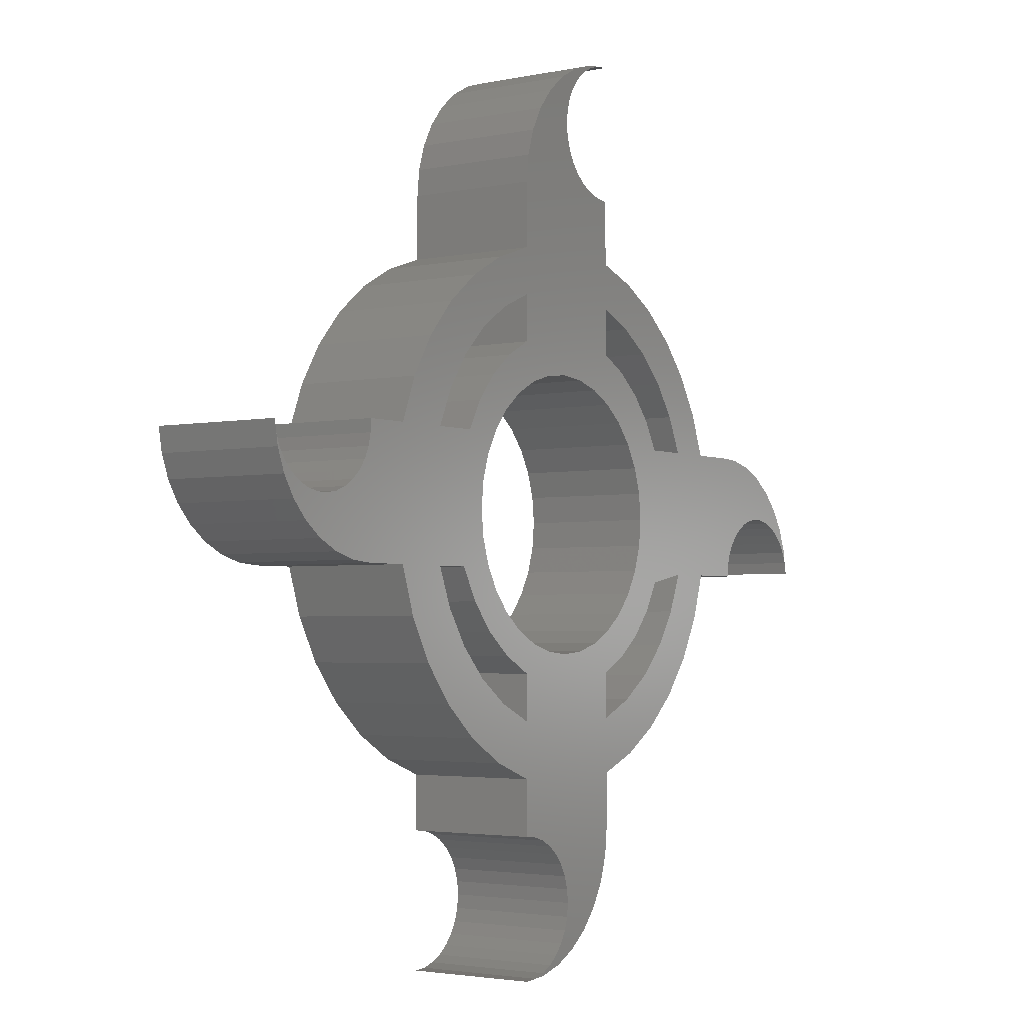
<metadata>
{"format":"stl","ext":"stl","renderer":"f3d","projection":"perspective","resolution":1024,"background":"white","views":[{"elev":-2.9,"azim":-54.2,"up":"+Y"}]}
</metadata>
<code>
# stl→obj: 408 verts, 832 faces
v -0.05592 0.1823 0
v -8.224e-05 0.1185 0
v -0.05592 0.1424 0
v -0.0814 0.1288 0
v 0.1173 0.02219 0
v 0.1113 0.1102 0
v 0.1297 0.08798 0
v 0.1105 0.04464 0
v 0.09941 0.06533 0
v 0.08453 0.08346 0
v 0.06639 0.09834 0
v -0.006176 -0.3654 0
v -0.0006478 -0.3551 0
v 0.01056 -0.3719 0
v -0.01013 -0.3829 0
v -0.01362 -0.3745 0
v -0.02268 -0.3819 0
v 0.01794 0.3886 0
v 0.02143 0.3802 0
v 0.01399 0.3711 0
v -0.2234 0.06266 0
v -0.2636 0.05169 0
v -0.2633 0.06266 0
v -0.1037 0.1105 0
v -0.06656 0.09834 0
v -0.08469 0.08346 0
v -0.09957 0.06533 0
v -0.1106 0.04464 0
v -0.1221 0.08815 0
v -0.08803 0.1683 0
v -0.09421 0.2095 0
v -0.06656 -0.1006 0
v -0.1085 -0.1016 0
v -0.08469 -0.08576 0
v -0.04587 -0.1117 0
v -0.08395 -0.1218 0
v -0.02343 -0.1185 0
v -0.05592 -0.2245 0
v -0.04425 -0.2735 0
v -0.05592 -0.2724 0
v -0.3731 0.04387 0
v -0.3692 0.03362 0
v -0.3715 0.03406 0
v -0.02088 0.3627 0
v -0.002743 0.3775 0
v -0.04681 0.3238 0
v -0.03576 0.3445 0
v -0.02343 0.1162 0
v -0.04587 0.1094 0
v -0.03303 -0.3875 0
v -0.03258 -0.3897 0
v -0.04425 -0.3909 0
v 0.04039 0.3954 0
v 0.05206 0.3965 0
v 0.04084 0.3931 0
v 0.0305 0.3876 0
v 0.04571 0.1094 0
v 0.02326 0.1162 0
v 0.08905 0.1286 0
v 0.02326 -0.1185 0
v 0.04571 -0.1117 0
v 0.08922 -0.1231 0
v 0.06143 -0.2957 0
v -0.0006478 -0.3093 0
v 0.06373 -0.2724 0
v 0.002757 -0.3439 0
v 0.04357 -0.3388 0
v 0.02869 -0.357 0
v 0.3447 0.03367 0
v 0.314 0.0053 0
v 0.3039 0.001853 0
v 0.2233 -0.04901 0
v 0.2721 -0.03842 0
v 0.2711 -0.04901 0
v 0.3638 -0.007046 0
v 0.3552 -0.0008184 0
v 0.3713 -0.001529 0
v 0.3711 -0.0148 0
v 0.379 -0.0223 0
v 0.3768 -0.02379 0
v 0.3807 -0.03371 0
v 0.1834 -0.04901 0
v 0.3269 0.04678 0
v 0.2947 -0.003443 0
v 0.2866 -0.01039 0
v 0.28 -0.01875 0
v 0.2752 -0.02821 0
v 0.2111 -0.08856 0
v 0.1703 -0.08286 0
v 0.1196 -0.001151 0
v 0.1299 -0.08247 0
v 0.1173 -0.02449 0
v -0.05592 0.2222 0
v -0.05592 0.278 0
v 0.1116 -0.1048 0
v 0.06639 -0.1006 0
v 0.08453 -0.08576 0
v 0.09941 -0.06763 0
v 0.1105 -0.04694 0
v -0.05362 0.3014 0
v 0.00846 0.3608 0
v 0.005056 0.3495 0
v 0.003906 0.3379 0
v -0.1174 -0.02449 0
v -0.1106 -0.04694 0
v -0.1287 -0.07704 0
v -0.1437 -0.04901 0
v -0.1756 -0.04901 0
v -0.2234 -0.04901 0
v -0.2633 -0.04901 0
v -0.2842 -0.04706 0
v -0.3043 -0.04127 0
v -0.3229 -0.03184 0
v -0.3395 -0.0191 0
v -0.3535 -0.00349 0
v -0.1197 -0.001151 0
v -0.1174 0.02219 0
v -0.2848 0.01446 0
v -0.2769 0.02201 0
v -0.2705 0.03097 0
v -0.266 0.04099 0
v -0.1756 0.06266 0
v -0.1357 0.06266 0
v -8.224e-05 -0.1208 0
v 0.06373 -0.1368 0
v 0.06373 -0.1766 0
v 0.06373 -0.2245 0
v -0.006176 -0.299 0
v -0.01362 -0.2899 0
v -0.02268 -0.2825 0
v -0.03303 -0.2769 0
v -0.05592 -0.1766 0
v -0.05592 -0.1368 0
v -0.3152 0.002837 0
v -0.3044 0.004688 0
v -0.2941 0.008614 0
v -0.3643 0.01444 0
v -0.3634 0.02434 0
v -0.3558 0.01637 0
v -0.3469 0.01003 0
v -0.3368 0.005561 0
v -0.3261 0.003132 0
v 0.005056 0.3262 0
v 0.00846 0.315 0
v 0.01399 0.3046 0
v 0.02143 0.2956 0
v 0.0305 0.2881 0
v 0.04084 0.2826 0
v 0.05206 0.2792 0
v 0.06373 0.278 0
v 0.06373 0.2222 0
v 0.06373 0.1823 0
v 0.06373 0.1424 0
v 0.1435 -0.05699 0
v 0.1435 0.06266 0
v 0.1834 0.06266 0
v 0.2233 0.06266 0
v 0.2632 0.06266 0
v 0.2853 0.06155 0
v 0.3068 0.05619 0
v 0.3597 0.01737 0
v 0.3455 0.003657 0
v 0.3352 0.006219 0
v 0.3246 0.006773 0
v 0.1672 -0.1583 0
v 0.1368 -0.1864 0
v 0.1261 -0.1401 0
v 0.1019 -0.2087 0
v 0.09666 -0.1614 0
v 0.1645 0.1635 0
v 0.1248 0.1485 0
v 0.1345 0.1887 0
v 0.09585 0.1683 0
v 0.1005 0.2085 0
v -0.164 -0.1599 0
v -0.1183 -0.1401 0
v -0.132 -0.1879 0
v -0.08885 -0.1614 0
v -0.09563 -0.2096 0
v -0.09957 -0.06763 0
v -0.1612 0.1651 0
v -0.1297 0.1902 0
v -0.117 0.1485 0
v -0.1624 -0.08286 0
v -0.2104 -0.08937 0
v -0.1431 -0.1136 0
v -0.1904 -0.1268 0
v -0.2088 0.1003 0
v -0.1615 0.09478 0
v -0.1879 0.1348 0
v -0.1418 0.1237 0
v 0.003906 -0.3322 0
v 0.002757 -0.3205 0
v 0.05463 -0.3182 0
v 0.1898 0.1334 0
v 0.1496 0.1237 0
v 0.2096 0.09948 0
v 0.1693 0.09478 0
v 0.1922 -0.1254 0
v 0.1509 -0.1136 0
v -0.05592 0.1424 0.1172
v -8.224e-05 0.1185 0.1172
v -0.05592 0.1823 0.1172
v -0.0814 0.1288 0.1172
v 0.1297 0.08798 0.1172
v 0.1113 0.1102 0.1172
v 0.1173 0.02219 0.1172
v 0.1105 0.04464 0.1172
v 0.09941 0.06533 0.1172
v 0.08453 0.08346 0.1172
v 0.06639 0.09834 0.1172
v 0.01056 -0.3719 0.1172
v -0.0006478 -0.3551 0.1172
v -0.006176 -0.3654 0.1172
v -0.01013 -0.3829 0.1172
v -0.01362 -0.3745 0.1172
v -0.02268 -0.3819 0.1172
v 0.01399 0.3711 0.1172
v 0.02143 0.3802 0.1172
v 0.01794 0.3886 0.1172
v -0.2633 0.06266 0.1172
v -0.2636 0.05169 0.1172
v -0.2234 0.06266 0.1172
v -0.08469 0.08346 0.1172
v -0.06656 0.09834 0.1172
v -0.1037 0.1105 0.1172
v -0.09957 0.06533 0.1172
v -0.1106 0.04464 0.1172
v -0.1221 0.08815 0.1172
v -0.09421 0.2095 0.1172
v -0.08803 0.1683 0.1172
v -0.08469 -0.08576 0.1172
v -0.1085 -0.1016 0.1172
v -0.06656 -0.1006 0.1172
v -0.04587 -0.1117 0.1172
v -0.08395 -0.1218 0.1172
v -0.02343 -0.1185 0.1172
v -0.05592 -0.2724 0.1172
v -0.04425 -0.2735 0.1172
v -0.05592 -0.2245 0.1172
v -0.3715 0.03406 0.1172
v -0.3692 0.03362 0.1172
v -0.3731 0.04387 0.1172
v -0.04681 0.3238 0.1172
v -0.002743 0.3775 0.1172
v -0.02088 0.3627 0.1172
v -0.03576 0.3445 0.1172
v -0.02343 0.1162 0.1172
v -0.04587 0.1094 0.1172
v -0.03303 -0.3875 0.1172
v -0.03258 -0.3897 0.1172
v -0.04425 -0.3909 0.1172
v 0.04084 0.3931 0.1172
v 0.05206 0.3965 0.1172
v 0.04039 0.3954 0.1172
v 0.0305 0.3876 0.1172
v 0.08905 0.1286 0.1172
v 0.02326 0.1162 0.1172
v 0.04571 0.1094 0.1172
v 0.08922 -0.1231 0.1172
v 0.04571 -0.1117 0.1172
v 0.02326 -0.1185 0.1172
v 0.06373 -0.2724 0.1172
v -0.0006478 -0.3093 0.1172
v 0.06143 -0.2957 0.1172
v 0.02869 -0.357 0.1172
v 0.04357 -0.3388 0.1172
v 0.002757 -0.3439 0.1172
v 0.3039 0.001853 0.1172
v 0.314 0.0053 0.1172
v 0.3447 0.03367 0.1172
v 0.2711 -0.04901 0.1172
v 0.2721 -0.03842 0.1172
v 0.2233 -0.04901 0.1172
v 0.3713 -0.001529 0.1172
v 0.3552 -0.0008184 0.1172
v 0.3638 -0.007046 0.1172
v 0.3711 -0.0148 0.1172
v 0.379 -0.0223 0.1172
v 0.3768 -0.02379 0.1172
v 0.3807 -0.03371 0.1172
v 0.1834 -0.04901 0.1172
v 0.1703 -0.08286 0.1172
v 0.2111 -0.08856 0.1172
v 0.2752 -0.02821 0.1172
v 0.28 -0.01875 0.1172
v 0.2866 -0.01039 0.1172
v 0.2947 -0.003443 0.1172
v 0.3269 0.04678 0.1172
v 0.1196 -0.001151 0.1172
v 0.1173 -0.02449 0.1172
v 0.1299 -0.08247 0.1172
v -0.05592 0.2222 0.1172
v -0.05592 0.278 0.1172
v 0.1116 -0.1048 0.1172
v 0.1105 -0.04694 0.1172
v 0.09941 -0.06763 0.1172
v 0.08453 -0.08576 0.1172
v 0.06639 -0.1006 0.1172
v -0.05362 0.3014 0.1172
v 0.003906 0.3379 0.1172
v 0.005056 0.3495 0.1172
v 0.00846 0.3608 0.1172
v -0.1174 -0.02449 0.1172
v -0.1197 -0.001151 0.1172
v -0.3535 -0.00349 0.1172
v -0.3395 -0.0191 0.1172
v -0.3229 -0.03184 0.1172
v -0.3043 -0.04127 0.1172
v -0.2842 -0.04706 0.1172
v -0.2633 -0.04901 0.1172
v -0.2234 -0.04901 0.1172
v -0.1756 -0.04901 0.1172
v -0.1437 -0.04901 0.1172
v -0.1287 -0.07704 0.1172
v -0.1106 -0.04694 0.1172
v -0.1174 0.02219 0.1172
v -0.1357 0.06266 0.1172
v -0.1756 0.06266 0.1172
v -0.266 0.04099 0.1172
v -0.2705 0.03097 0.1172
v -0.2769 0.02201 0.1172
v -0.2848 0.01446 0.1172
v -8.224e-05 -0.1208 0.1172
v -0.05592 -0.1368 0.1172
v -0.05592 -0.1766 0.1172
v -0.03303 -0.2769 0.1172
v -0.02268 -0.2825 0.1172
v -0.01362 -0.2899 0.1172
v -0.006176 -0.299 0.1172
v 0.06373 -0.2245 0.1172
v 0.06373 -0.1766 0.1172
v 0.06373 -0.1368 0.1172
v -0.2941 0.008614 0.1172
v -0.3044 0.004688 0.1172
v -0.3152 0.002837 0.1172
v -0.3643 0.01444 0.1172
v -0.3469 0.01003 0.1172
v -0.3558 0.01637 0.1172
v -0.3634 0.02434 0.1172
v -0.3261 0.003132 0.1172
v -0.3368 0.005561 0.1172
v 0.06373 0.1424 0.1172
v 0.06373 0.1823 0.1172
v 0.06373 0.2222 0.1172
v 0.06373 0.278 0.1172
v 0.05206 0.2792 0.1172
v 0.04084 0.2826 0.1172
v 0.0305 0.2881 0.1172
v 0.02143 0.2956 0.1172
v 0.01399 0.3046 0.1172
v 0.00846 0.315 0.1172
v 0.005056 0.3262 0.1172
v 0.1435 -0.05699 0.1172
v 0.3068 0.05619 0.1172
v 0.2853 0.06155 0.1172
v 0.2632 0.06266 0.1172
v 0.2233 0.06266 0.1172
v 0.1834 0.06266 0.1172
v 0.1435 0.06266 0.1172
v 0.3597 0.01737 0.1172
v 0.3246 0.006773 0.1172
v 0.3352 0.006219 0.1172
v 0.3455 0.003657 0.1172
v 0.09666 -0.1614 0.1172
v 0.1019 -0.2087 0.1172
v 0.1261 -0.1401 0.1172
v 0.1368 -0.1864 0.1172
v 0.1672 -0.1583 0.1172
v 0.1005 0.2085 0.1172
v 0.09585 0.1683 0.1172
v 0.1345 0.1887 0.1172
v 0.1248 0.1485 0.1172
v 0.1645 0.1635 0.1172
v -0.09563 -0.2096 0.1172
v -0.08885 -0.1614 0.1172
v -0.132 -0.1879 0.1172
v -0.1183 -0.1401 0.1172
v -0.164 -0.1599 0.1172
v -0.09957 -0.06763 0.1172
v -0.117 0.1485 0.1172
v -0.1297 0.1902 0.1172
v -0.1612 0.1651 0.1172
v -0.1624 -0.08286 0.1172
v -0.2104 -0.08937 0.1172
v -0.1431 -0.1136 0.1172
v -0.1904 -0.1268 0.1172
v -0.2088 0.1003 0.1172
v -0.1615 0.09478 0.1172
v -0.1879 0.1348 0.1172
v -0.1418 0.1237 0.1172
v 0.05463 -0.3182 0.1172
v 0.002757 -0.3205 0.1172
v 0.003906 -0.3322 0.1172
v 0.1898 0.1334 0.1172
v 0.1496 0.1237 0.1172
v 0.2096 0.09948 0.1172
v 0.1693 0.09478 0.1172
v 0.1922 -0.1254 0.1172
v 0.1509 -0.1136 0.1172
v 0.3826 -0.04418 0
v 0.3826 -0.04418 0.1172
v -0.05592 -0.392 0.1172
v -0.05592 -0.392 0
v -0.375 0.05469 0.1172
v -0.375 0.05469 0
v 0.06373 0.3977 0.1172
v 0.06373 0.3977 0
f 1 2 3
f 2 4 3
f 5 6 7
f 8 6 5
f 9 6 8
f 6 9 10
f 10 11 6
f 12 13 14
f 15 12 14
f 15 16 12
f 17 16 15
f 18 19 20
f 21 22 23
f 24 25 26
f 24 26 27
f 28 24 27
f 28 29 24
f 30 31 1
f 32 33 34
f 33 32 35
f 35 36 33
f 36 35 37
f 38 39 40
f 41 42 43
f 44 45 46
f 47 44 46
f 4 2 48
f 48 24 4
f 49 24 48
f 49 25 24
f 50 17 15
f 51 50 15
f 51 52 50
f 53 54 55
f 55 18 53
f 56 18 55
f 18 56 19
f 57 58 59
f 6 57 59
f 57 6 11
f 60 61 62
f 63 64 65
f 66 67 68
f 13 66 68
f 68 14 13
f 69 70 71
f 72 73 74
f 75 76 77
f 78 75 77
f 79 78 77
f 79 80 78
f 81 80 79
f 82 83 69
f 82 69 71
f 82 71 84
f 82 84 85
f 82 85 86
f 82 86 87
f 82 87 73
f 82 73 72
f 82 72 88
f 82 88 89
f 90 5 7
f 90 7 91
f 90 91 92
f 93 94 2
f 93 2 1
f 93 1 31
f 95 62 61
f 95 61 96
f 95 96 97
f 95 97 98
f 95 98 99
f 95 99 92
f 95 92 91
f 2 94 100
f 2 100 46
f 2 46 45
f 45 18 20
f 45 20 101
f 45 101 102
f 45 102 103
f 45 103 2
f 104 105 106
f 104 106 107
f 104 107 108
f 104 108 109
f 104 109 110
f 104 110 111
f 104 111 112
f 104 112 113
f 104 113 114
f 104 114 115
f 104 115 116
f 117 116 118
f 117 118 119
f 117 119 120
f 117 120 121
f 117 121 22
f 117 22 21
f 117 21 122
f 117 122 123
f 117 123 29
f 117 29 28
f 124 60 62
f 124 62 125
f 124 125 126
f 124 126 127
f 124 127 65
f 124 65 64
f 124 64 128
f 124 128 129
f 124 129 130
f 124 130 131
f 124 131 39
f 124 39 38
f 124 38 132
f 124 132 133
f 124 133 36
f 124 36 37
f 116 115 134
f 116 134 135
f 116 135 136
f 116 136 118
f 137 43 42
f 137 42 138
f 137 138 139
f 137 139 140
f 137 140 115
f 115 140 141
f 115 141 142
f 115 142 134
f 2 103 143
f 2 143 144
f 2 144 145
f 2 145 146
f 2 146 147
f 2 147 148
f 2 148 149
f 2 149 150
f 2 150 151
f 2 151 152
f 2 152 153
f 2 153 59
f 2 59 58
f 154 91 7
f 154 7 155
f 154 155 156
f 154 156 157
f 154 157 158
f 154 158 159
f 154 159 160
f 154 160 83
f 154 83 82
f 161 77 76
f 161 76 162
f 161 162 163
f 161 163 164
f 161 164 70
f 161 70 69
f 165 166 167
f 167 166 168
f 167 168 169
f 169 168 127
f 169 127 126
f 170 171 172
f 172 171 173
f 172 173 174
f 174 173 152
f 174 152 151
f 175 176 177
f 177 176 178
f 177 178 179
f 179 178 132
f 179 132 38
f 34 33 180
f 180 33 106
f 180 106 105
f 181 182 183
f 183 182 31
f 183 31 30
f 184 109 108
f 109 184 185
f 185 184 186
f 185 186 187
f 187 186 176
f 187 176 175
f 188 122 21
f 122 188 189
f 189 188 190
f 189 190 191
f 191 190 181
f 191 181 183
f 66 192 67
f 67 192 193
f 67 193 194
f 194 193 64
f 194 64 63
f 195 171 170
f 171 195 196
f 196 195 197
f 196 197 198
f 198 197 157
f 198 157 156
f 88 199 89
f 89 199 200
f 199 165 200
f 200 165 167
f 201 202 203
f 201 204 202
f 205 206 207
f 207 206 208
f 208 206 209
f 210 209 206
f 206 211 210
f 212 213 214
f 212 214 215
f 214 216 215
f 215 216 217
f 218 219 220
f 221 222 223
f 224 225 226
f 227 224 226
f 227 226 228
f 226 229 228
f 203 230 231
f 232 233 234
f 235 234 233
f 233 236 235
f 237 235 236
f 238 239 240
f 241 242 243
f 244 245 246
f 244 246 247
f 248 202 204
f 204 226 248
f 248 226 249
f 226 225 249
f 215 217 250
f 215 250 251
f 250 252 251
f 253 254 255
f 255 220 253
f 253 220 256
f 219 256 220
f 257 258 259
f 257 259 206
f 211 206 259
f 260 261 262
f 263 264 265
f 266 267 268
f 266 268 213
f 213 212 266
f 269 270 271
f 272 273 274
f 275 276 277
f 275 277 278
f 275 278 279
f 278 280 279
f 279 280 281
f 282 283 284
f 282 284 274
f 282 274 273
f 282 273 285
f 282 285 286
f 282 286 287
f 282 287 288
f 282 288 269
f 282 269 271
f 282 271 289
f 290 291 292
f 290 292 205
f 290 205 207
f 293 230 203
f 293 203 202
f 293 202 294
f 295 292 291
f 295 291 296
f 295 296 297
f 295 297 298
f 295 298 299
f 295 299 261
f 295 261 260
f 202 245 244
f 202 244 300
f 202 300 294
f 245 202 301
f 245 301 302
f 245 302 303
f 245 303 218
f 245 218 220
f 304 305 306
f 304 306 307
f 304 307 308
f 304 308 309
f 304 309 310
f 304 310 311
f 304 311 312
f 304 312 313
f 304 313 314
f 304 314 315
f 304 315 316
f 317 228 229
f 317 229 318
f 317 318 319
f 317 319 223
f 317 223 222
f 317 222 320
f 317 320 321
f 317 321 322
f 317 322 323
f 317 323 305
f 324 237 236
f 324 236 325
f 324 325 326
f 324 326 240
f 324 240 239
f 324 239 327
f 324 327 328
f 324 328 329
f 324 329 330
f 324 330 264
f 324 264 263
f 324 263 331
f 324 331 332
f 324 332 333
f 324 333 260
f 324 260 262
f 305 323 334
f 305 334 335
f 305 335 336
f 305 336 306
f 337 306 338
f 337 338 339
f 337 339 340
f 337 340 242
f 337 242 241
f 306 336 341
f 306 341 342
f 306 342 338
f 202 258 257
f 202 257 343
f 202 343 344
f 202 344 345
f 202 345 346
f 202 346 347
f 202 347 348
f 202 348 349
f 202 349 350
f 202 350 351
f 202 351 352
f 202 352 353
f 202 353 301
f 354 282 289
f 354 289 355
f 354 355 356
f 354 356 357
f 354 357 358
f 354 358 359
f 354 359 360
f 354 360 205
f 354 205 292
f 361 271 270
f 361 270 362
f 361 362 363
f 361 363 364
f 361 364 276
f 361 276 275
f 332 331 365
f 365 331 366
f 365 366 367
f 367 366 368
f 367 368 369
f 345 344 370
f 370 344 371
f 370 371 372
f 372 371 373
f 372 373 374
f 240 326 375
f 375 326 376
f 375 376 377
f 377 376 378
f 377 378 379
f 316 315 380
f 380 315 233
f 380 233 232
f 231 230 381
f 381 230 382
f 381 382 383
f 313 312 384
f 384 312 385
f 384 385 386
f 386 385 387
f 386 387 378
f 378 387 379
f 223 319 388
f 388 319 389
f 388 389 390
f 390 389 391
f 390 391 383
f 383 391 381
f 265 264 392
f 392 264 393
f 392 393 267
f 267 393 394
f 267 394 268
f 374 373 395
f 395 373 396
f 395 396 397
f 397 396 398
f 397 398 358
f 358 398 359
f 284 283 399
f 399 283 400
f 399 400 369
f 369 400 367
f 359 156 360
f 360 156 155
f 171 371 173
f 173 371 344
f 173 344 152
f 371 171 373
f 373 171 196
f 373 196 396
f 396 196 198
f 396 198 398
f 398 198 156
f 398 156 359
f 343 153 344
f 344 153 152
f 153 343 59
f 59 343 257
f 59 257 6
f 6 257 206
f 6 206 7
f 7 206 205
f 7 205 155
f 155 205 360
f 200 283 89
f 89 283 282
f 89 282 82
f 283 200 400
f 400 200 167
f 400 167 367
f 367 167 169
f 367 169 365
f 365 169 126
f 365 126 332
f 82 282 154
f 154 282 354
f 154 354 91
f 91 354 292
f 91 292 95
f 95 292 295
f 95 295 62
f 62 295 260
f 62 260 125
f 125 260 333
f 332 126 333
f 333 126 125
f 318 123 319
f 319 123 122
f 123 318 29
f 29 318 229
f 29 229 24
f 24 229 226
f 24 226 4
f 4 226 204
f 4 204 3
f 3 204 201
f 203 1 201
f 201 1 3
f 191 389 189
f 189 389 319
f 189 319 122
f 389 191 391
f 391 191 183
f 391 183 381
f 381 183 30
f 381 30 231
f 231 30 1
f 231 1 203
f 176 376 178
f 178 376 326
f 178 326 132
f 376 176 378
f 378 176 186
f 378 186 386
f 386 186 184
f 386 184 384
f 384 184 108
f 384 108 313
f 325 133 326
f 326 133 132
f 133 325 36
f 36 325 236
f 36 236 33
f 33 236 233
f 33 233 106
f 106 233 315
f 106 315 107
f 107 315 314
f 313 108 314
f 314 108 107
f 2 248 48
f 48 248 249
f 48 249 49
f 49 249 225
f 49 225 25
f 25 225 224
f 25 224 26
f 26 224 227
f 26 227 27
f 27 227 228
f 27 228 28
f 28 228 317
f 28 317 117
f 117 317 305
f 117 305 116
f 248 2 202
f 202 2 58
f 202 58 258
f 258 58 57
f 258 57 259
f 259 57 11
f 259 11 211
f 211 11 10
f 211 10 210
f 210 10 9
f 210 9 209
f 209 9 8
f 209 8 208
f 208 8 5
f 208 5 207
f 207 5 90
f 207 90 290
f 124 262 60
f 60 262 261
f 60 261 61
f 61 261 299
f 61 299 96
f 96 299 298
f 96 298 97
f 97 298 297
f 97 297 98
f 98 297 296
f 98 296 99
f 99 296 291
f 99 291 92
f 92 291 290
f 92 290 90
f 262 124 324
f 324 124 37
f 324 37 237
f 237 37 35
f 237 35 235
f 235 35 32
f 235 32 234
f 234 32 34
f 234 34 232
f 232 34 180
f 232 180 380
f 380 180 105
f 380 105 316
f 316 105 104
f 316 104 304
f 304 104 116
f 304 116 305
f 164 270 70
f 70 270 269
f 70 269 71
f 71 269 288
f 71 288 84
f 84 288 287
f 84 287 85
f 85 287 286
f 85 286 86
f 86 286 285
f 86 285 87
f 87 285 273
f 87 273 73
f 73 273 272
f 73 272 74
f 270 164 362
f 362 164 163
f 362 163 363
f 363 163 162
f 363 162 364
f 364 162 76
f 364 76 276
f 276 76 75
f 276 75 277
f 277 75 78
f 277 78 278
f 278 78 80
f 278 80 280
f 280 80 81
f 280 81 281
f 281 81 401
f 281 401 402
f 274 72 272
f 272 72 74
f 72 274 88
f 88 274 284
f 88 284 199
f 199 284 399
f 199 399 165
f 165 399 369
f 165 369 166
f 166 369 368
f 166 368 168
f 168 368 366
f 168 366 127
f 127 366 331
f 263 65 331
f 331 65 127
f 52 252 403
f 52 403 404
f 252 52 251
f 251 52 51
f 65 263 63
f 63 263 265
f 63 265 194
f 194 265 392
f 194 392 67
f 67 392 267
f 67 267 68
f 68 267 266
f 68 266 14
f 14 266 212
f 14 212 15
f 15 212 215
f 15 215 51
f 51 215 251
f 192 393 193
f 193 393 264
f 193 264 64
f 64 264 330
f 64 330 128
f 128 330 329
f 128 329 129
f 129 329 328
f 129 328 130
f 130 328 327
f 130 327 131
f 131 327 239
f 131 239 39
f 39 239 238
f 39 238 40
f 393 192 394
f 394 192 66
f 394 66 268
f 268 66 13
f 268 13 213
f 213 13 12
f 213 12 214
f 214 12 16
f 214 16 216
f 216 16 17
f 216 17 217
f 217 17 50
f 217 50 250
f 250 50 52
f 250 52 252
f 252 52 404
f 252 404 403
f 240 38 238
f 238 38 40
f 38 240 179
f 179 240 375
f 179 375 177
f 177 375 377
f 177 377 175
f 175 377 379
f 175 379 187
f 187 379 387
f 187 387 185
f 185 387 385
f 185 385 109
f 109 385 312
f 311 110 312
f 312 110 109
f 41 243 405
f 41 405 406
f 243 41 241
f 241 41 43
f 110 311 111
f 111 311 310
f 111 310 112
f 112 310 309
f 112 309 113
f 113 309 308
f 113 308 114
f 114 308 307
f 114 307 115
f 115 307 306
f 115 306 137
f 137 306 337
f 137 337 43
f 43 337 241
f 134 335 135
f 135 335 334
f 135 334 136
f 136 334 323
f 136 323 118
f 118 323 322
f 118 322 119
f 119 322 321
f 119 321 120
f 120 321 320
f 120 320 121
f 121 320 222
f 121 222 22
f 22 222 221
f 22 221 23
f 335 134 336
f 336 134 142
f 336 142 341
f 341 142 141
f 341 141 342
f 342 141 140
f 342 140 338
f 338 140 139
f 338 139 339
f 339 139 138
f 339 138 340
f 340 138 42
f 340 42 242
f 242 42 41
f 242 41 243
f 243 41 406
f 243 406 405
f 223 21 221
f 221 21 23
f 21 223 188
f 188 223 388
f 188 388 190
f 190 388 390
f 190 390 181
f 181 390 383
f 181 383 182
f 182 383 382
f 182 382 31
f 31 382 230
f 31 230 93
f 93 230 293
f 294 94 293
f 293 94 93
f 54 254 407
f 54 407 408
f 254 54 255
f 255 54 53
f 94 294 100
f 100 294 300
f 100 300 46
f 46 300 244
f 46 244 47
f 47 244 247
f 47 247 44
f 44 247 246
f 44 246 45
f 45 246 245
f 45 245 18
f 18 245 220
f 18 220 53
f 53 220 255
f 103 353 143
f 143 353 352
f 143 352 144
f 144 352 351
f 144 351 145
f 145 351 350
f 145 350 146
f 146 350 349
f 146 349 147
f 147 349 348
f 147 348 148
f 148 348 347
f 148 347 149
f 149 347 346
f 149 346 150
f 353 103 301
f 301 103 102
f 301 102 302
f 302 102 101
f 302 101 303
f 303 101 20
f 303 20 218
f 218 20 19
f 218 19 219
f 219 19 56
f 219 56 256
f 256 56 55
f 256 55 253
f 253 55 54
f 253 54 254
f 254 54 408
f 254 408 407
f 345 151 346
f 346 151 150
f 151 345 174
f 174 345 370
f 174 370 172
f 172 370 372
f 172 372 170
f 170 372 374
f 170 374 195
f 195 374 395
f 195 395 197
f 197 395 397
f 197 397 157
f 157 397 358
f 357 158 358
f 358 158 157
f 81 281 402
f 81 402 401
f 281 81 279
f 279 81 79
f 158 357 159
f 159 357 356
f 159 356 160
f 160 356 355
f 160 355 83
f 83 355 289
f 83 289 69
f 69 289 271
f 69 271 161
f 161 271 361
f 161 361 77
f 77 361 275
f 77 275 79
f 79 275 279

</code>
